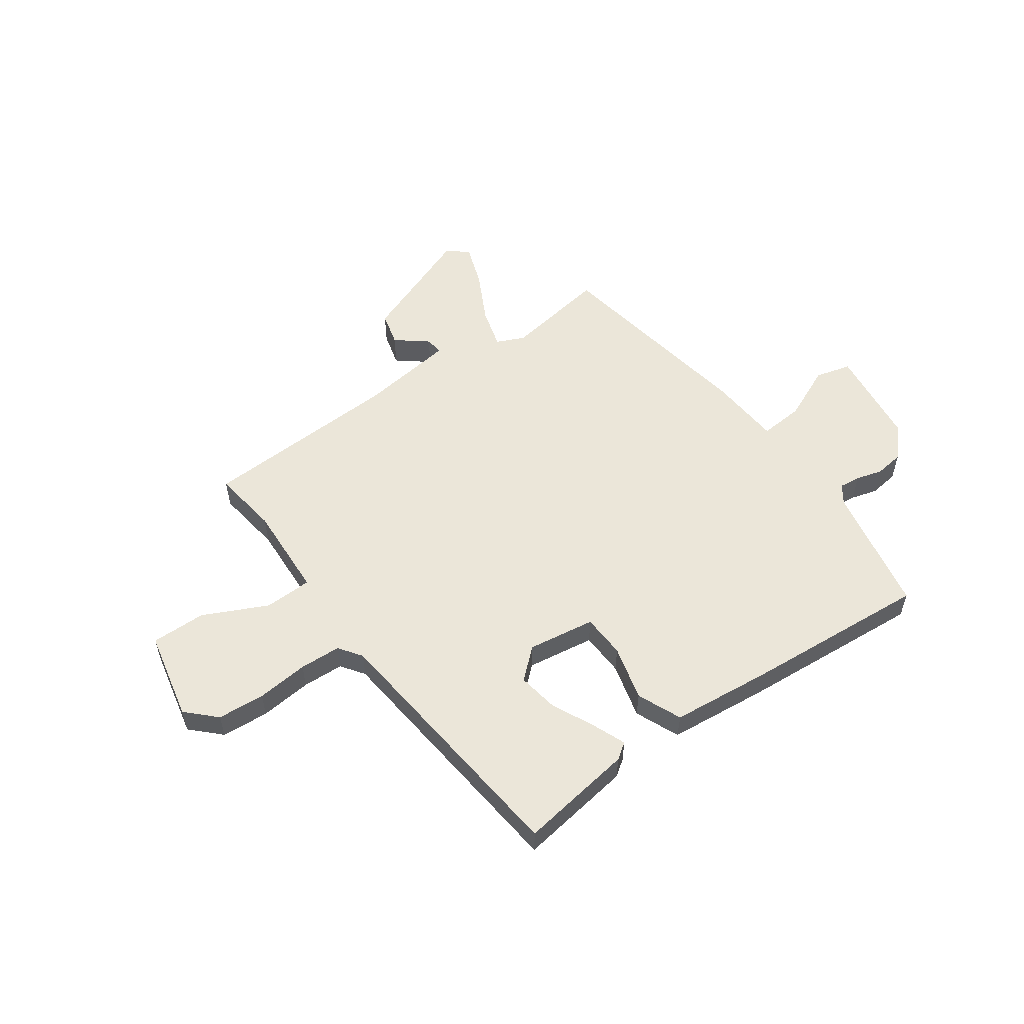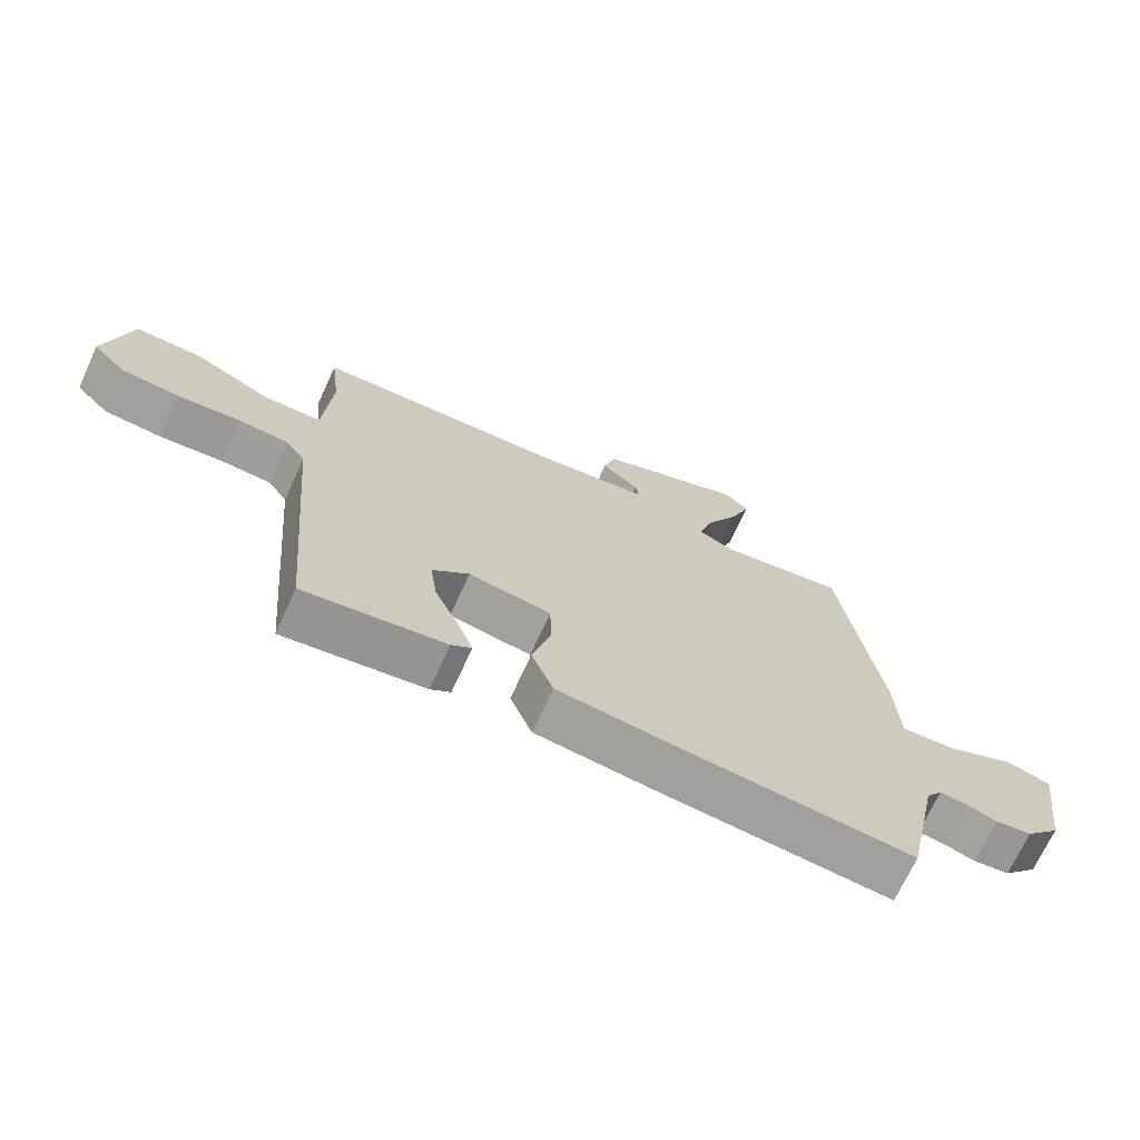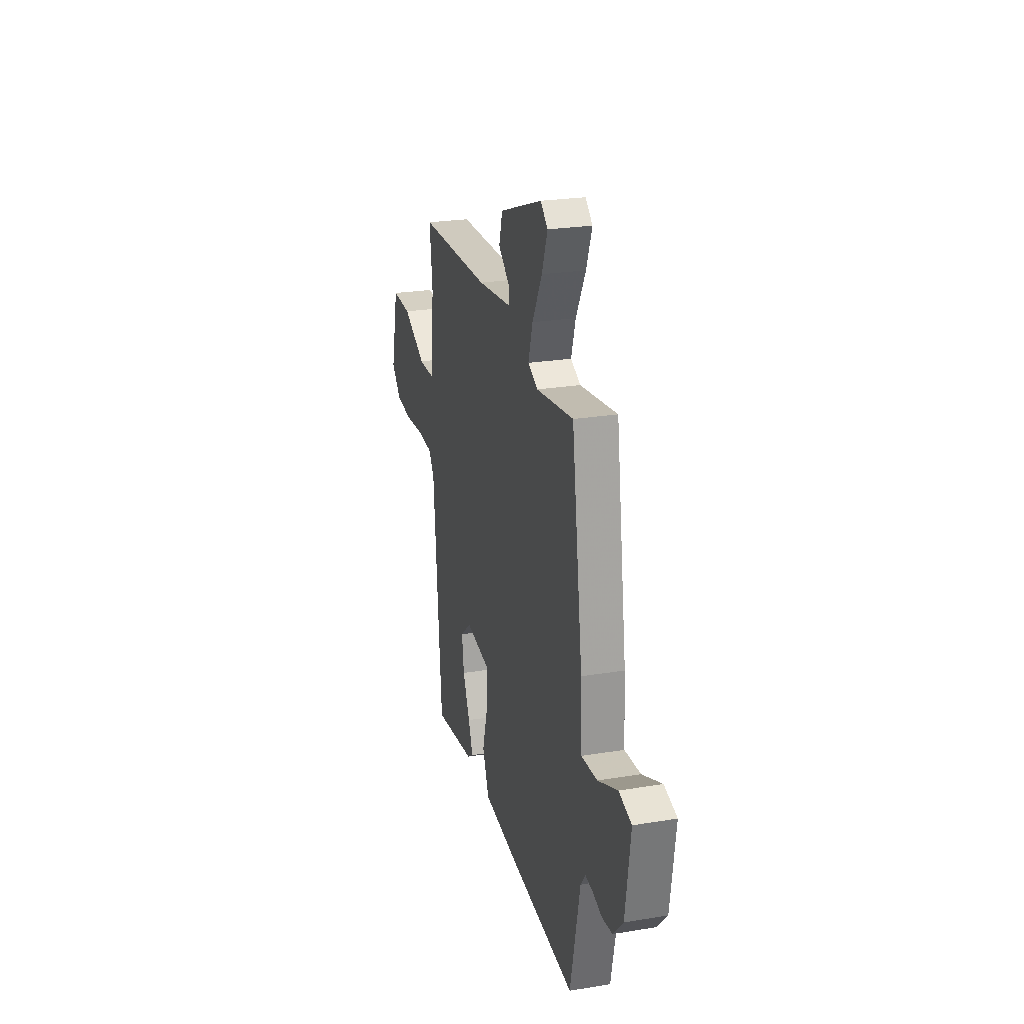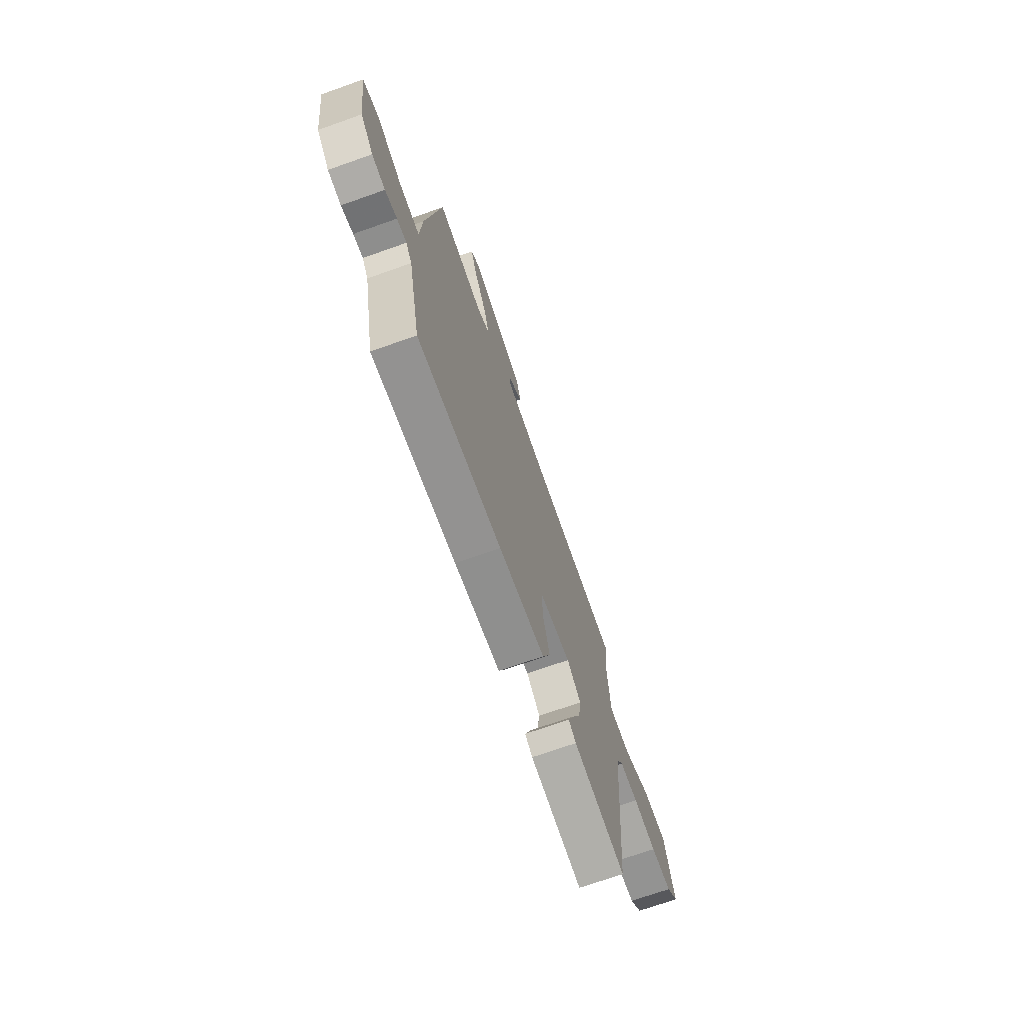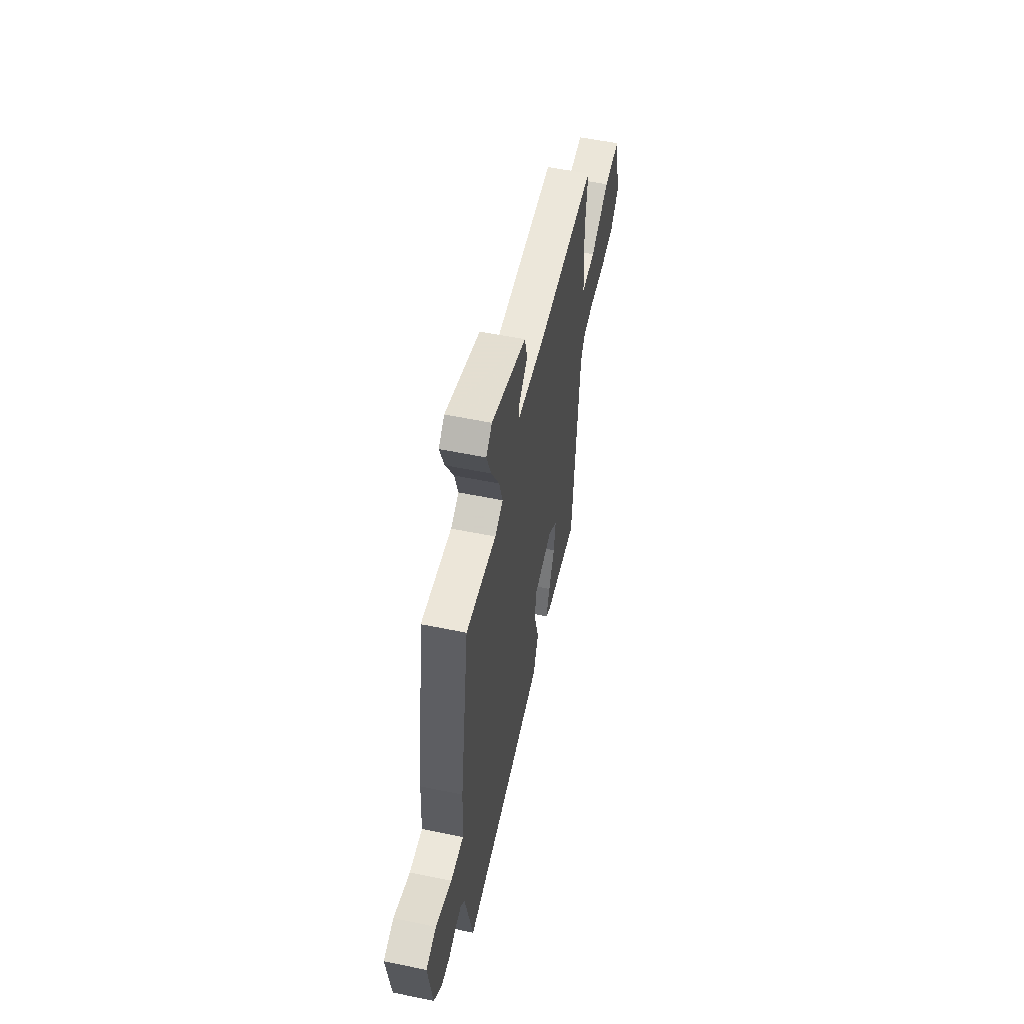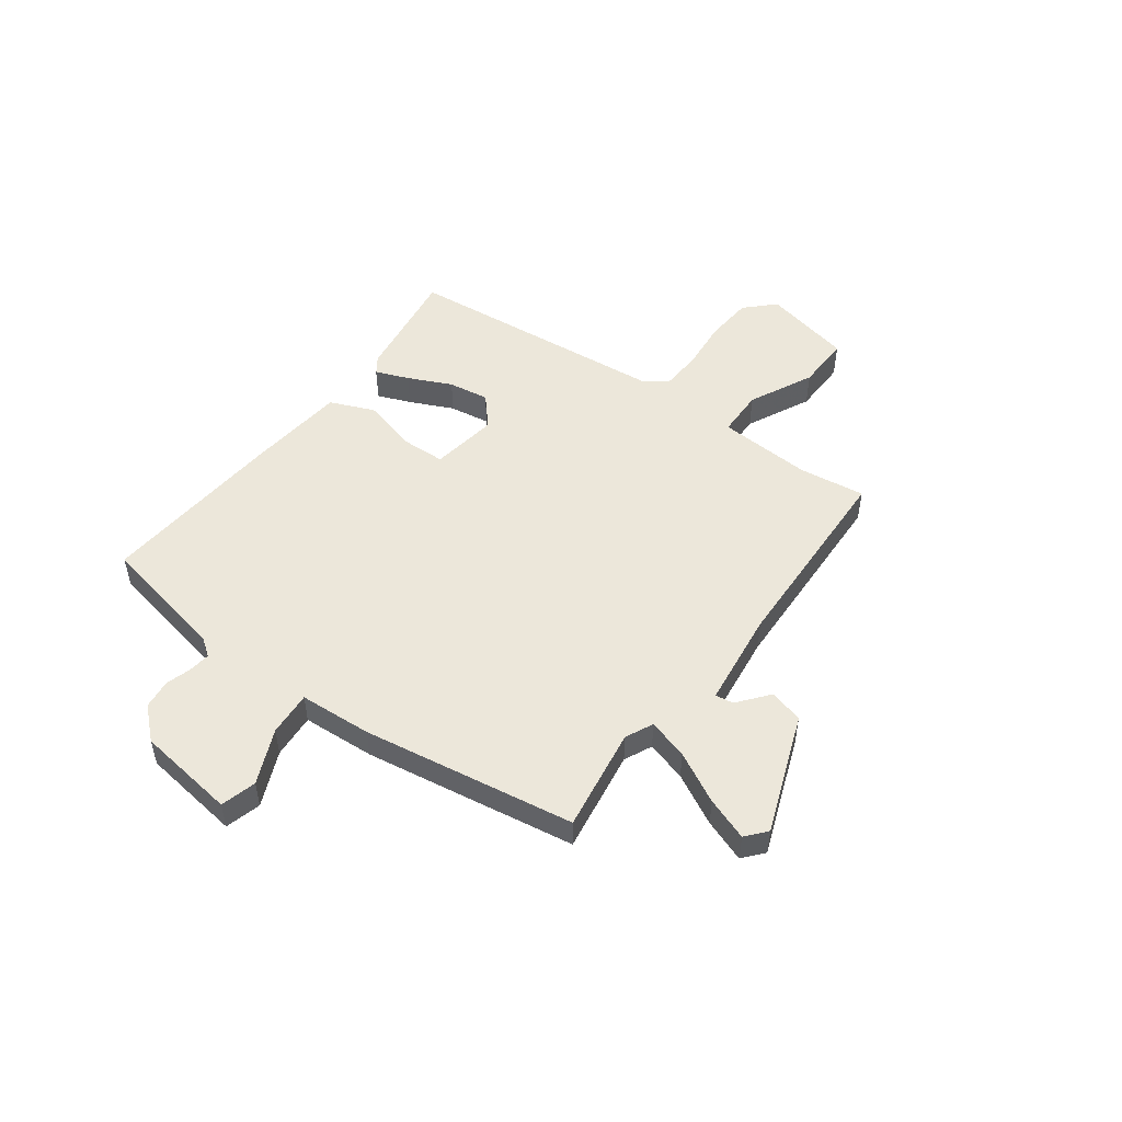
<metadata>
{"format":"obj","ext":"obj","renderer":"f3d","projection":"perspective","resolution":1024,"background":"white","views":[{"elev":55.1,"azim":143.6,"up":"+Y"},{"elev":-70.0,"azim":155.4,"up":"+Z"},{"elev":24.7,"azim":-105.1,"up":"+Z"},{"elev":-71.3,"azim":-70.5,"up":"+Z"},{"elev":55.2,"azim":-77.7,"up":"+Z"},{"elev":50.8,"azim":-54.3,"up":"+Y"}]}
</metadata>
<code>
v 0.488 0.07 0.5
v 0.473 0.07 0.374
v 0.485 0.07 0.197
v 0.575 0.07 0.196
v 0.695 0.07 0.256
v 0.798 0.07 0.259
v 0.837 0.07 0.091
v 0.785 0.07 0.038
v 0.696 0.07 0.03
v 0.598 0.07 0.038
v 0.52 0.07 0.033
v 0.49 0.07 -0.011
v 0.447 0.07 -0.512
v 0.229 0.07 -0.483
v 0.198 0.07 -0.462
v 0.222 0.07 -0.399
v 0.259 0.07 -0.317
v 0.27 0.07 -0.24
v 0.213 0.07 -0.191
v 0.086 0.07 -0.212
v 0.084 0.07 -0.295
v 0.113 0.07 -0.399
v 0.079 0.07 -0.483
v -0.111 0.07 -0.505
v -0.458 0.07 -0.537
v -0.51 0.07 -0.294
v -0.535 0.07 -0.26
v -0.575 0.07 -0.265
v -0.624 0.07 -0.28
v -0.679 0.07 -0.274
v -0.732 0.07 -0.217
v -0.759 0.07 -0.03
v -0.692 0.07 -0.011
v -0.588 0.07 -0.055
v -0.504 0.07 -0.06
v -0.497 0.07 0.077
v -0.438 0.07 0.479
v -0.242 0.07 0.451
v -0.19 0.07 0.476
v -0.213 0.07 0.552
v -0.264 0.07 0.647
v -0.294 0.07 0.727
v -0.256 0.07 0.76
v -0.03 0.07 0.677
v -0.012 0.07 0.613
v -0.07 0.07 0.565
v -0.074 0.07 0.531
v 0.108 0.07 0.51
v 0.488 0 0.5
v 0.473 0 0.374
v 0.485 0 0.197
v 0.575 0 0.196
v 0.695 0 0.256
v 0.798 0 0.259
v 0.837 0 0.091
v 0.785 0 0.038
v 0.696 0 0.03
v 0.598 0 0.038
v 0.52 0 0.033
v 0.49 0 -0.011
v 0.447 0 -0.512
v 0.229 0 -0.483
v 0.198 0 -0.462
v 0.222 0 -0.399
v 0.259 0 -0.317
v 0.27 0 -0.24
v 0.213 0 -0.191
v 0.086 0 -0.212
v 0.084 0 -0.295
v 0.113 0 -0.399
v 0.079 0 -0.483
v -0.111 0 -0.505
v -0.458 0 -0.537
v -0.51 0 -0.294
v -0.535 0 -0.26
v -0.575 0 -0.265
v -0.624 0 -0.28
v -0.679 0 -0.274
v -0.732 0 -0.217
v -0.759 0 -0.03
v -0.692 0 -0.011
v -0.588 0 -0.055
v -0.504 0 -0.06
v -0.497 0 0.077
v -0.438 0 0.479
v -0.242 0 0.451
v -0.19 0 0.476
v -0.213 0 0.552
v -0.264 0 0.647
v -0.294 0 0.727
v -0.256 0 0.76
v -0.03 0 0.677
v -0.012 0 0.613
v -0.07 0 0.565
v -0.074 0 0.531
v 0.108 0 0.51
f 44 45 46
f 43 44 46
f 42 43 46
f 41 42 46
f 40 41 46
f 39 40 46 47
f 38 39 47 48
f 35 36 37 38
f 32 33 34
f 31 32 34
f 30 31 34
f 29 30 34
f 28 29 34
f 27 28 34 35
f 48 1 2
f 38 48 2
f 35 38 2
f 27 35 2
f 26 27 2
f 24 25 26
f 23 24 26
f 22 23 26
f 21 22 26
f 15 16 17
f 14 15 17
f 13 14 17
f 12 13 17
f 11 12 17 18
f 8 9 10
f 7 8 10
f 6 7 10
f 5 6 10
f 4 5 10
f 3 4 10 11
f 26 2 3
f 20 21 26
f 26 3 11
f 20 26 11
f 19 20 11
f 11 18 19
f 94 93 92
f 94 92 91
f 94 91 90
f 94 90 89
f 94 89 88
f 95 94 88 87
f 96 95 87 86
f 86 85 84 83
f 82 81 80
f 82 80 79
f 82 79 78
f 82 78 77
f 82 77 76
f 83 82 76 75
f 50 49 96
f 50 96 86
f 50 86 83
f 50 83 75
f 50 75 74
f 74 73 72
f 74 72 71
f 74 71 70
f 74 70 69
f 65 64 63
f 65 63 62
f 65 62 61
f 65 61 60
f 66 65 60 59
f 58 57 56
f 58 56 55
f 58 55 54
f 58 54 53
f 58 53 52
f 59 58 52 51
f 51 50 74
f 74 69 68
f 59 51 74
f 59 74 68
f 59 68 67
f 67 66 59
f 1 49 50 2
f 2 50 51 3
f 3 51 52 4
f 4 52 53 5
f 5 53 54 6
f 6 54 55 7
f 7 55 56 8
f 8 56 57 9
f 9 57 58 10
f 10 58 59 11
f 11 59 60 12
f 12 60 61 13
f 13 61 62 14
f 14 62 63 15
f 15 63 64 16
f 16 64 65 17
f 17 65 66 18
f 18 66 67 19
f 19 67 68 20
f 20 68 69 21
f 21 69 70 22
f 22 70 71 23
f 23 71 72 24
f 24 72 73 25
f 25 73 74 26
f 26 74 75 27
f 27 75 76 28
f 28 76 77 29
f 29 77 78 30
f 30 78 79 31
f 31 79 80 32
f 32 80 81 33
f 33 81 82 34
f 34 82 83 35
f 35 83 84 36
f 36 84 85 37
f 37 85 86 38
f 38 86 87 39
f 39 87 88 40
f 40 88 89 41
f 41 89 90 42
f 42 90 91 43
f 43 91 92 44
f 44 92 93 45
f 45 93 94 46
f 46 94 95 47
f 47 95 96 48
f 48 96 49 1

</code>
